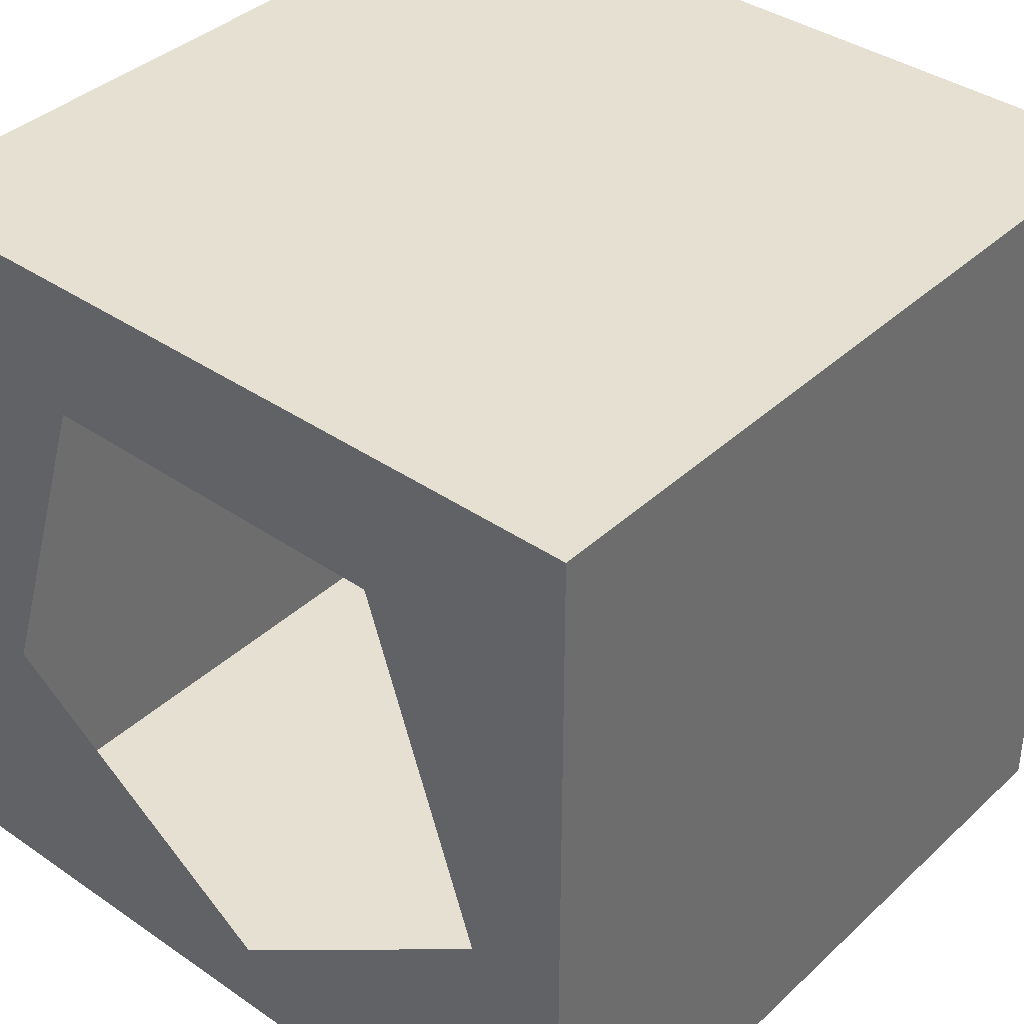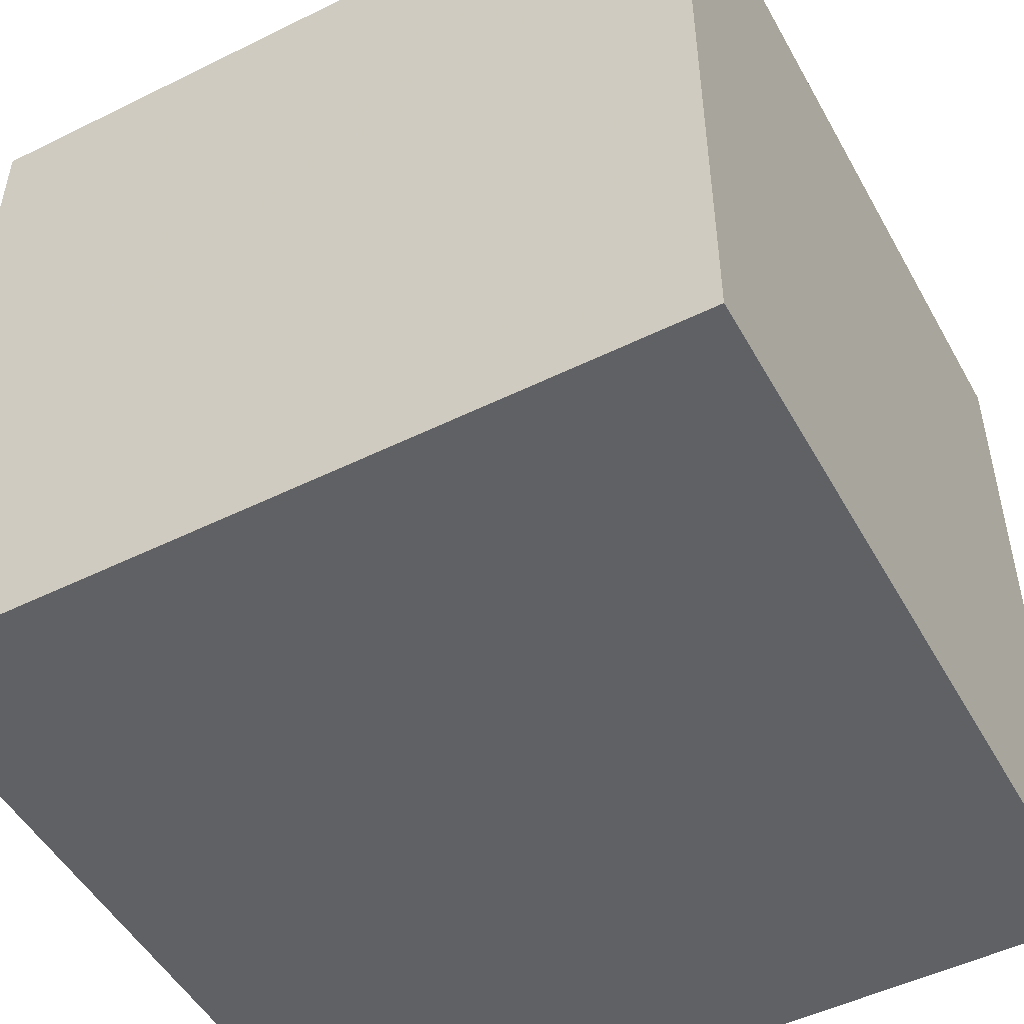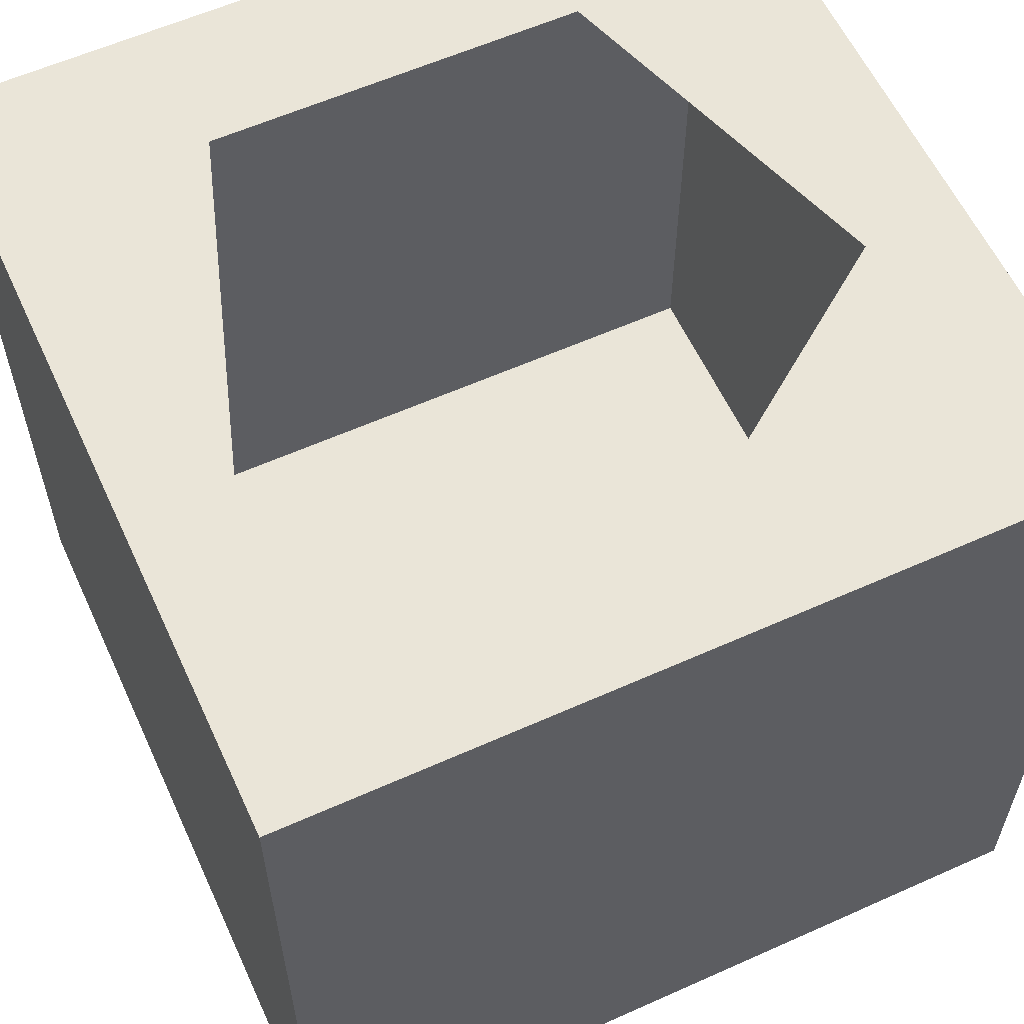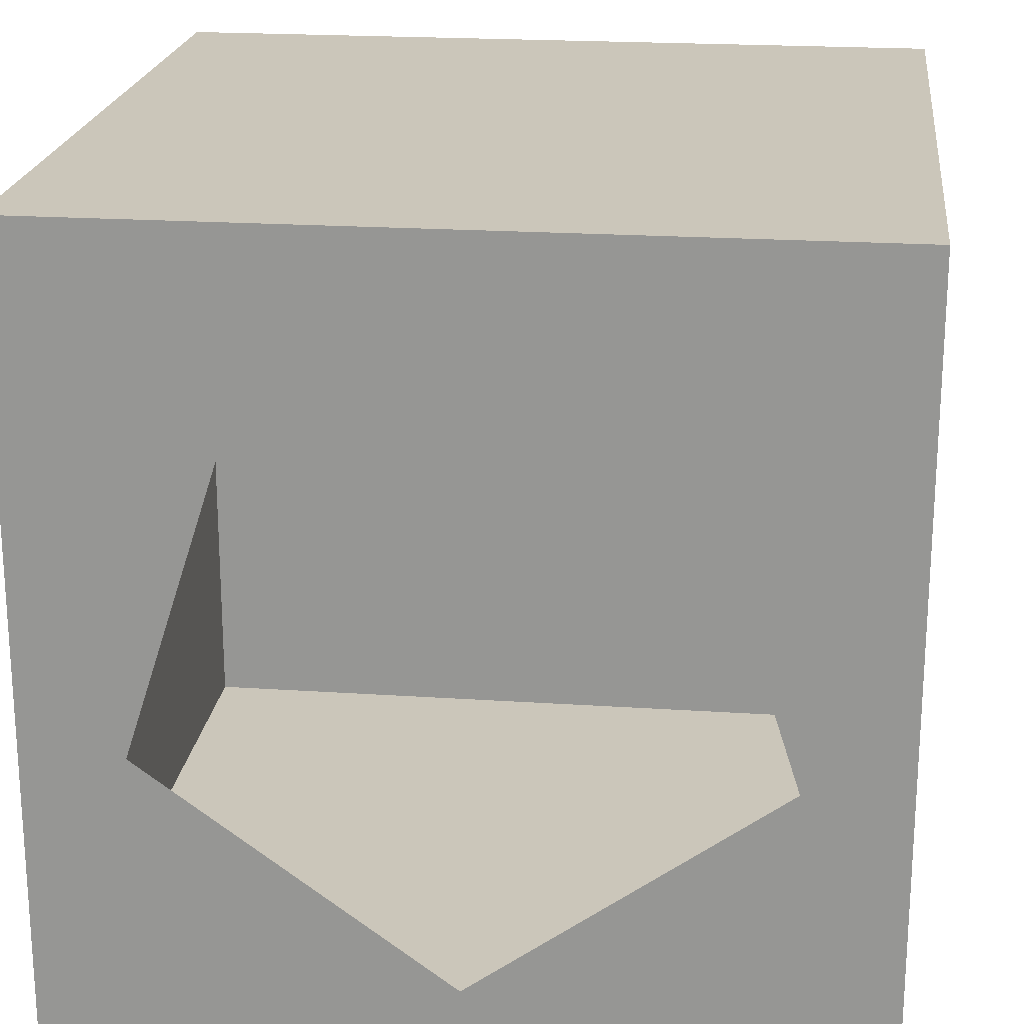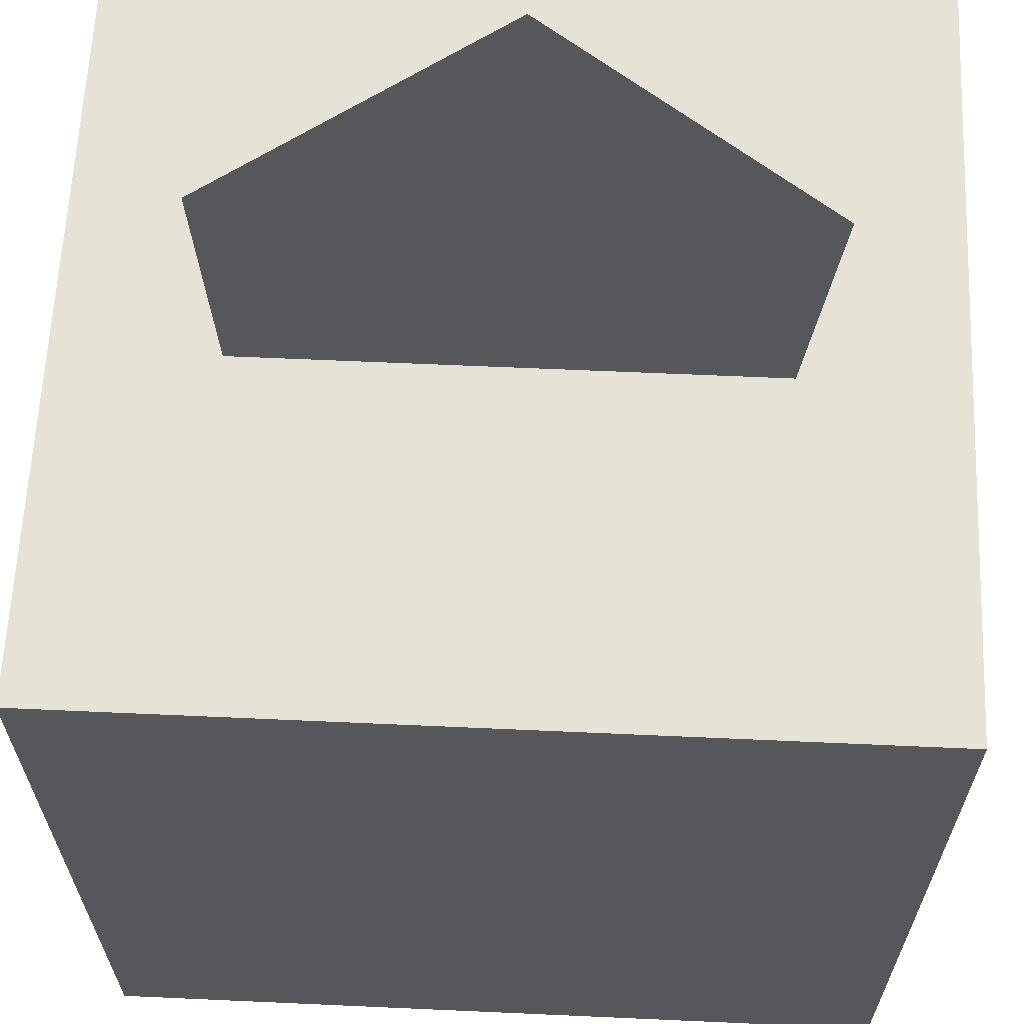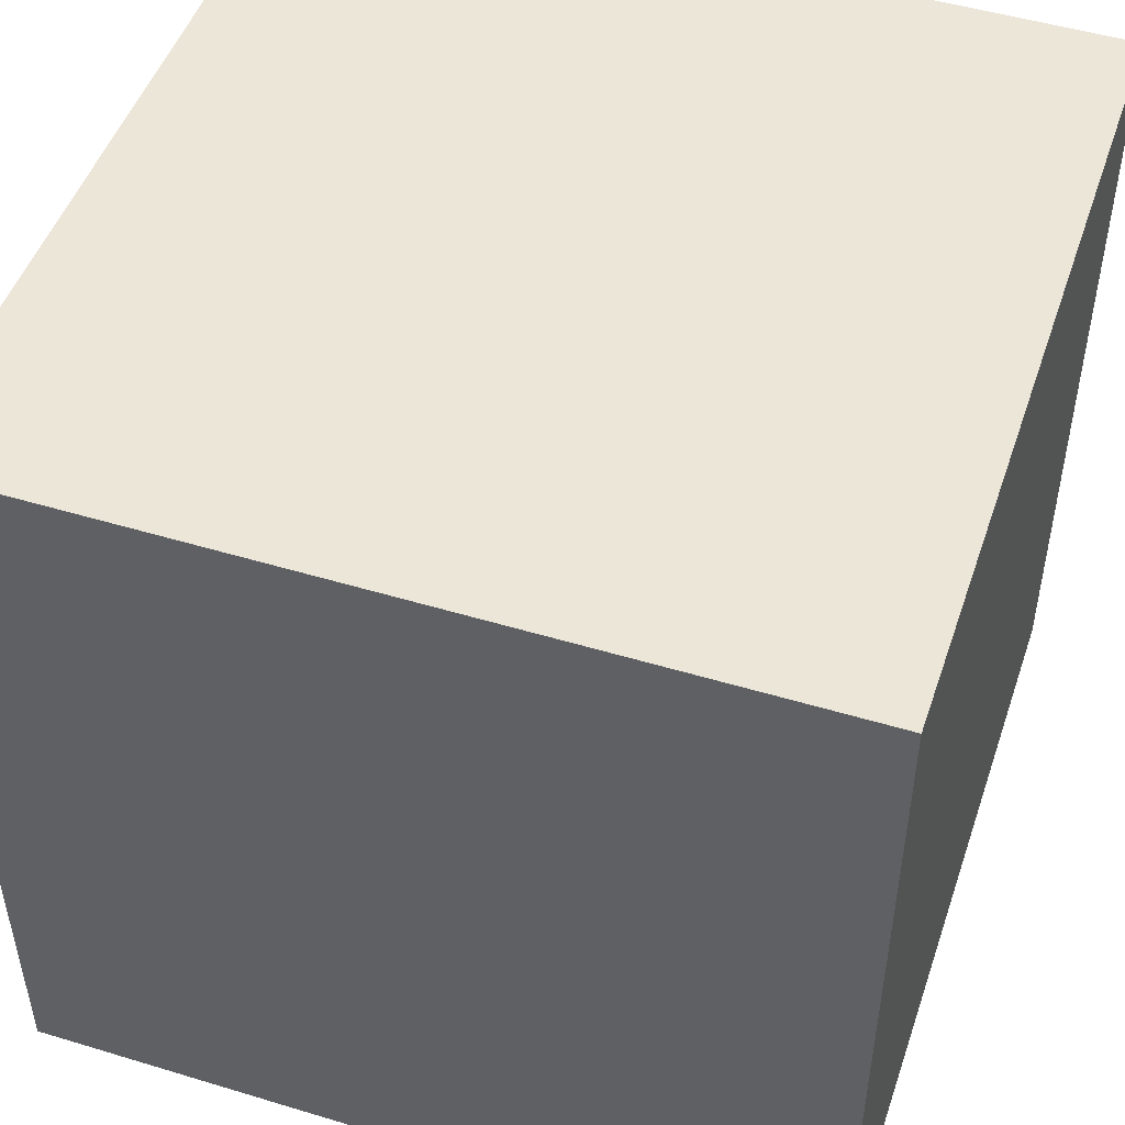
<metadata>
{"format":"obj","ext":"obj","renderer":"f3d","projection":"perspective","resolution":1024,"background":"white","views":[{"elev":38.5,"azim":-139.1,"up":"+Z"},{"elev":-50.1,"azim":118.4,"up":"+Y"},{"elev":59.4,"azim":155.3,"up":"+Y"},{"elev":21.1,"azim":-173.2,"up":"+Z"},{"elev":63.0,"azim":2.6,"up":"+Y"},{"elev":49.0,"azim":-71.4,"up":"+Z"}]}
</metadata>
<code>
v -0.04 -0.04 0.04
v -0.04 0.04 0.04
v -0.04 -0.04 -0.04
v -0.04 0.04 -0.04
v 0.04 -0.04 0.04
v 0.04 0.04 0.04
v 0.04 -0.04 -0.04
v 0.04 0.04 -0.04
v -0.03001 0.04 -0.00975
v 0 0.04 -0.03155
v -0.01854 0.04 0.02552
v 0.03001 0.04 -0.00975
v 0.01854 0.04 0.02552
f 1 2 4
f 1 4 3
f 3 4 8
f 3 8 7
f 7 8 6
f 7 6 5
f 5 6 2
f 5 2 1
f 3 7 5
f 3 5 1
f 11 2 6
f 11 6 13
f 13 6 12
f 12 6 8
f 12 8 10
f 10 8 4
f 10 4 9
f 9 4 2
f 9 2 11

</code>
